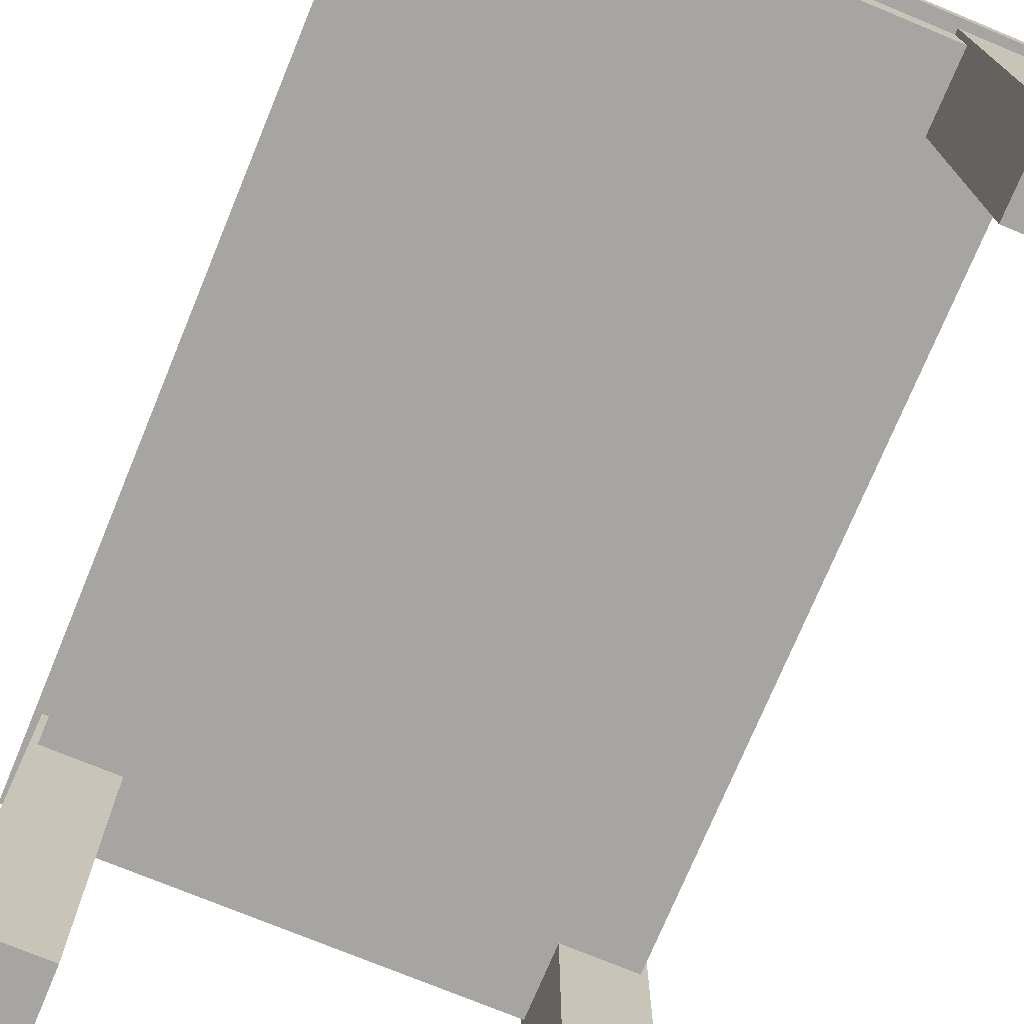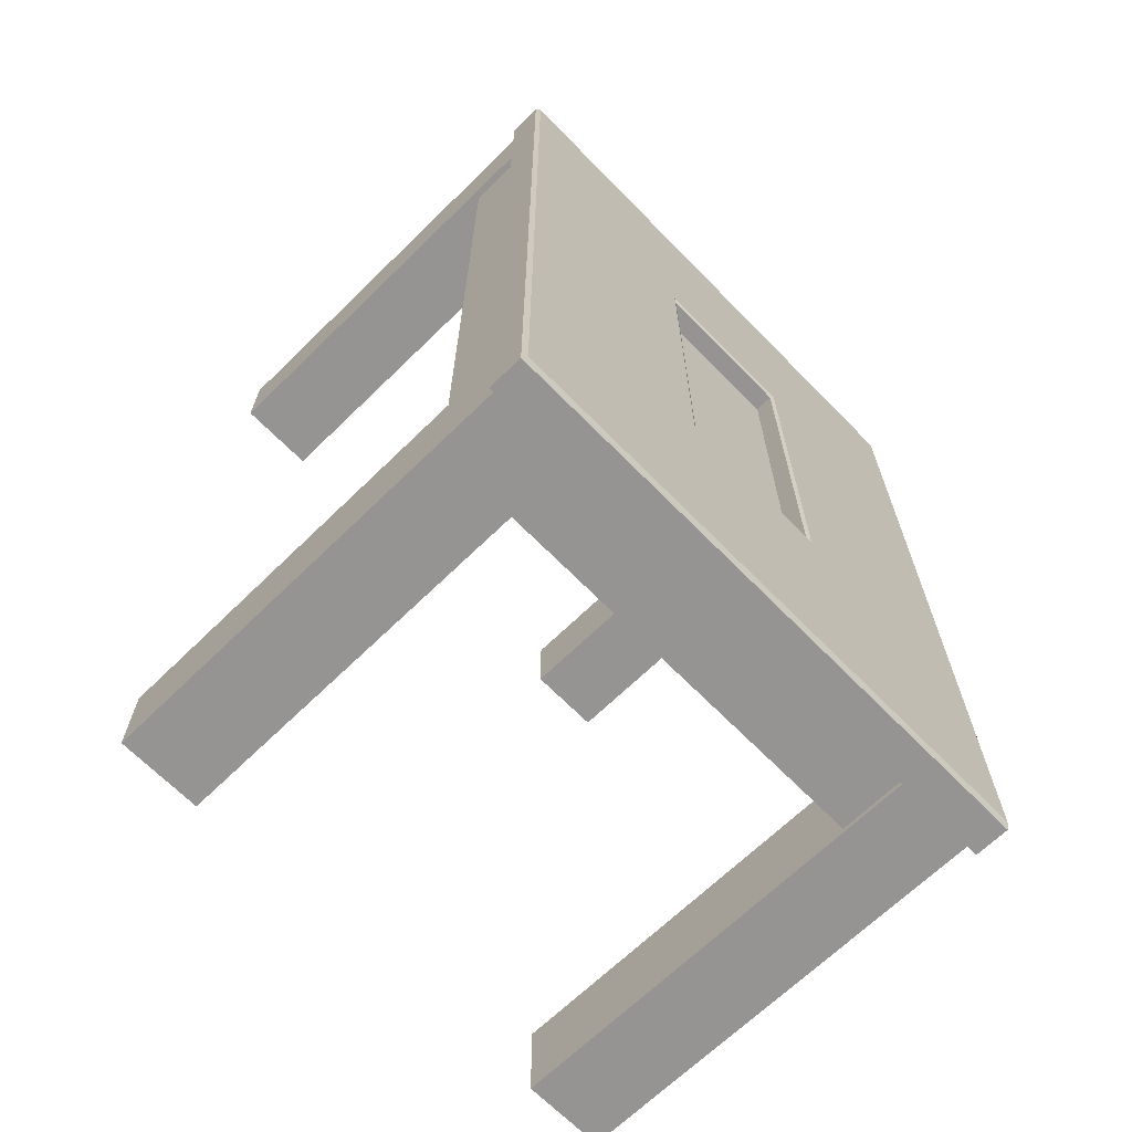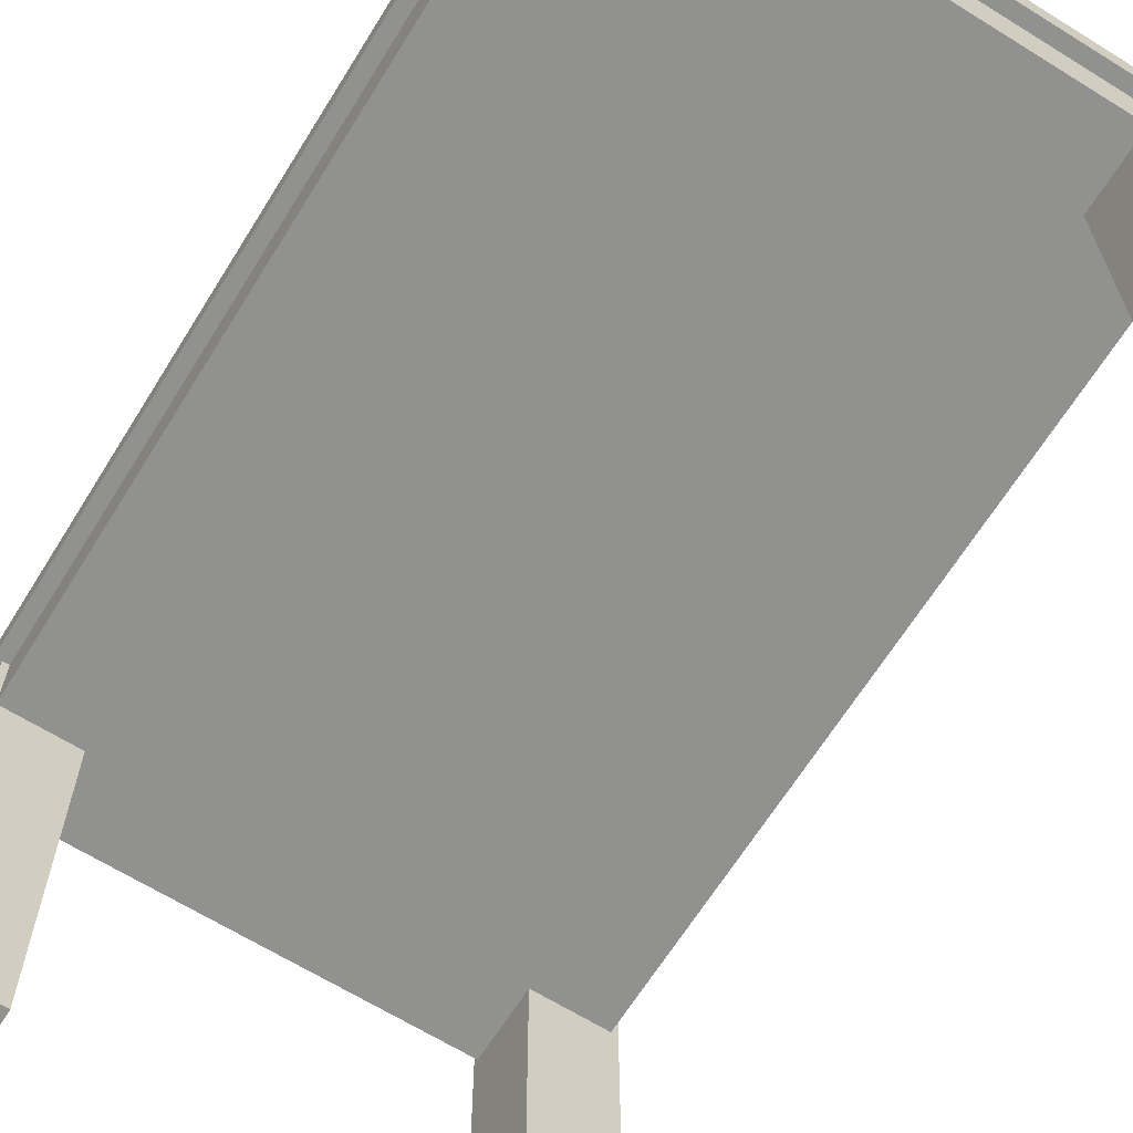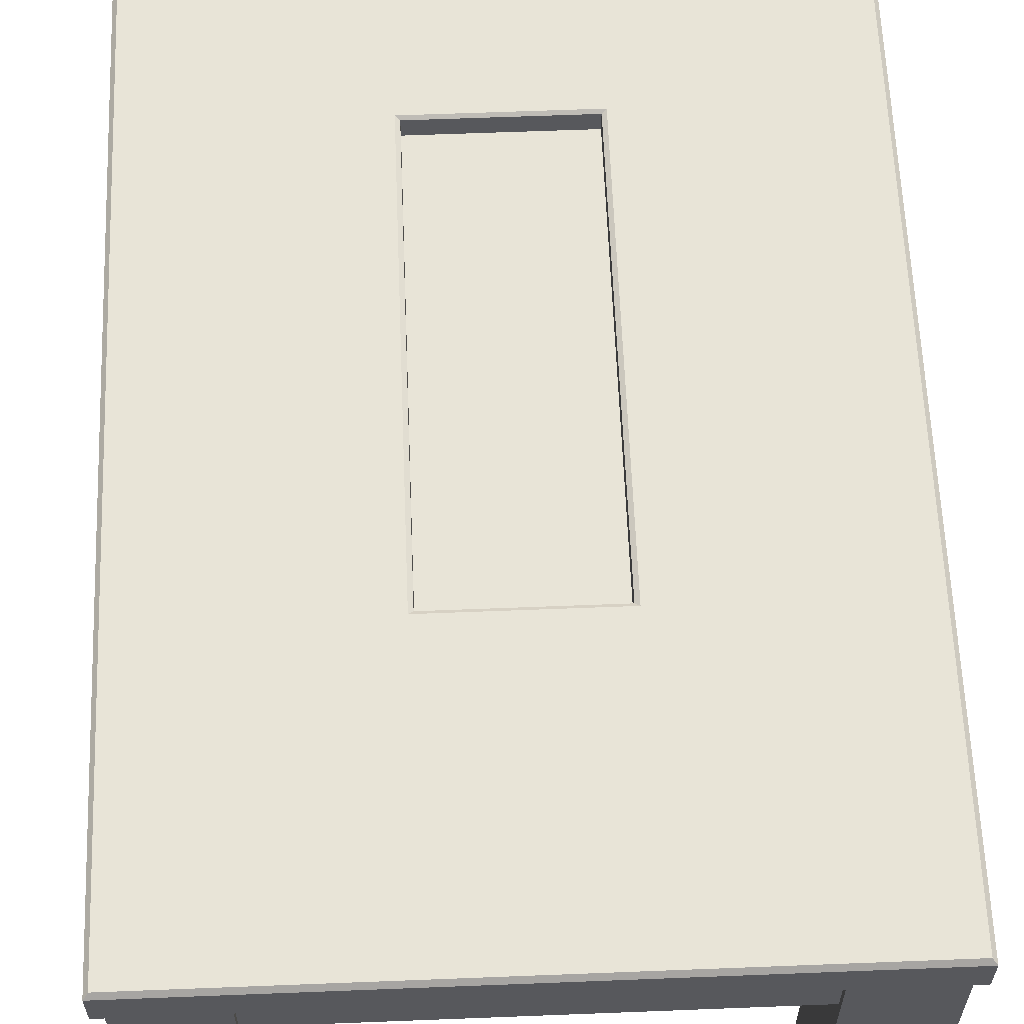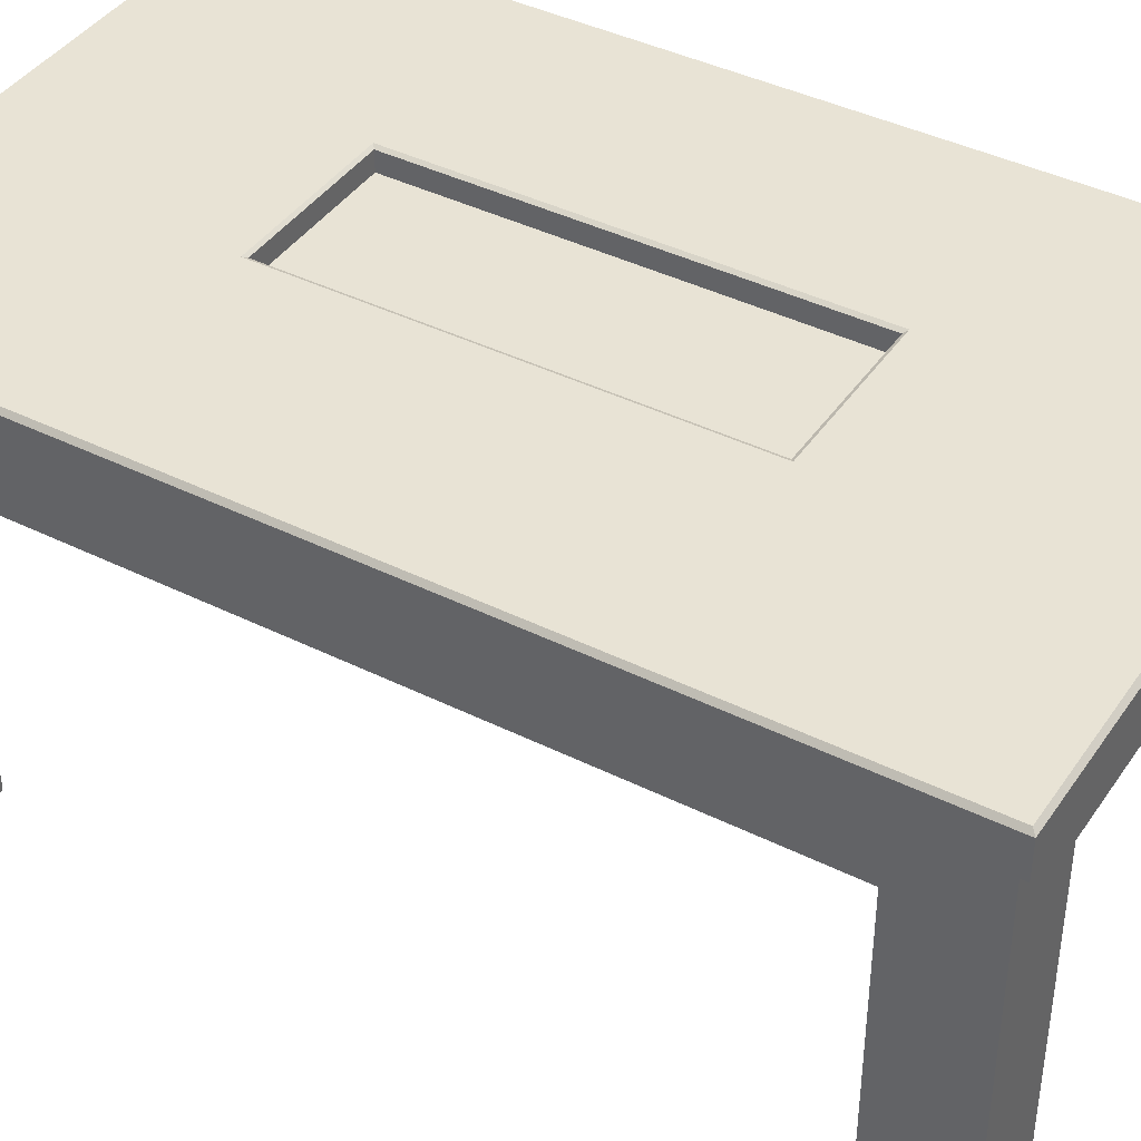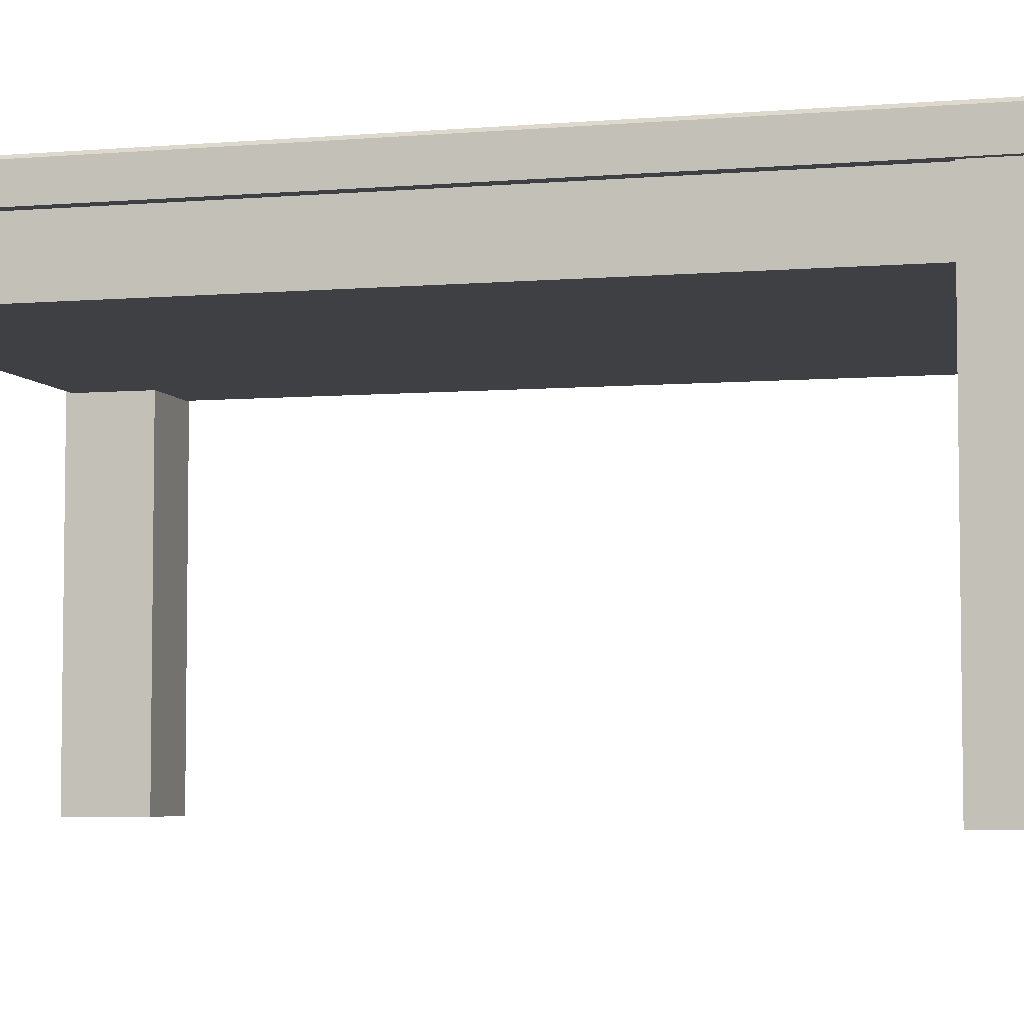
<metadata>
{"format":"obj","ext":"obj","renderer":"f3d","projection":"perspective","resolution":1024,"background":"white","views":[{"elev":-73.8,"azim":157.5,"up":"+Y"},{"elev":-67.1,"azim":134.4,"up":"+Z"},{"elev":-65.9,"azim":-31.9,"up":"+Y"},{"elev":61.3,"azim":177.7,"up":"+Y"},{"elev":41.0,"azim":121.2,"up":"+Y"},{"elev":-5.1,"azim":104.8,"up":"+Y"}]}
</metadata>
<code>
v -68.65 0 -91.34
v -48.37 0 -91.34
v -68.65 106.7 -91.34
v -48.37 106.7 -91.34
v -68.65 106.7 -111.6
v -48.37 106.7 -111.6
v -68.65 0 -111.6
v -48.37 0 -111.6
v 68.65 0 -91.34
v 48.37 0 -91.34
v 68.65 106.7 -91.34
v 48.37 106.7 -91.34
v 68.65 106.7 -111.6
v 48.37 106.7 -111.6
v 68.65 0 -111.6
v 48.37 0 -111.6
v -68.65 0 91.34
v -48.37 0 91.34
v -68.65 106.7 91.34
v -48.37 106.7 91.34
v -68.65 106.7 111.6
v -48.37 106.7 111.6
v -68.65 0 111.6
v -48.37 0 111.6
v 68.65 0 91.34
v 48.37 0 91.34
v 68.65 106.7 91.34
v 48.37 106.7 91.34
v 68.65 106.7 111.6
v 48.37 106.7 111.6
v 68.65 0 111.6
v 48.37 0 111.6
v 66.96 90.28 110.3
v -66.96 90.28 110.3
v 66.96 106.7 110.3
v -66.96 106.7 110.3
v 66.96 106.7 -110.3
v -66.96 106.7 -110.3
v 66.96 90.28 -110.3
v -66.96 90.28 -110.3
v -70.3 106.7 113.7
v 70.3 106.7 113.7
v -70.3 106.7 -113.7
v 70.3 106.7 -113.7
v -70.3 106.7 0
v 70.3 106.7 0
v -18.07 110.9 49.29
v 18.07 110.9 49.29
v 18.07 110.9 0
v -18.07 110.9 0
v 18.07 110.9 -49.29
v -18.07 110.9 -49.29
v -70.3 115.1 113.7
v -69.36 116 112.8
v 70.3 115.1 113.7
v 69.36 116 112.8
v -70.3 115.1 -113.7
v -69.36 116 -112.8
v 70.3 115.1 -113.7
v 69.36 116 -112.8
v -70.3 115.1 0
v -69.36 116 0
v 70.3 115.1 0
v 69.36 116 0
v -18.07 115.5 49.29
v -19.02 116 50.05
v 18.07 115.5 49.29
v 19.02 116 50.05
v 18.07 115.5 0
v 19.02 116 0
v -18.07 115.5 0
v -19.02 116 0
v 18.07 115.5 -49.29
v 19.02 116 -50.05
v -18.07 115.5 -49.29
v -19.02 116 -50.05
f 1 2 4 3
f 3 4 6 5
f 5 6 8 7
f 7 8 2 1
f 2 8 6 4
f 7 1 3 5
f 9 11 12 10
f 11 13 14 12
f 13 15 16 14
f 15 9 10 16
f 10 12 14 16
f 15 13 11 9
f 17 19 20 18
f 19 21 22 20
f 21 23 24 22
f 23 17 18 24
f 18 20 22 24
f 23 21 19 17
f 25 26 28 27
f 27 28 30 29
f 29 30 32 31
f 31 32 26 25
f 26 32 30 28
f 31 25 27 29
f 33 35 36 34
f 37 39 40 38
f 39 33 34 40
f 34 36 38 40
f 39 37 35 33
f 47 48 49 50
f 45 46 42 41
f 43 44 46 45
f 50 49 51 52
f 53 54 62 61
f 54 53 55 56
f 56 55 63 64
f 57 58 60 59
f 58 57 61 62
f 59 60 64 63
f 41 42 55 53
f 57 59 44 43
f 42 46 63 55
f 45 41 53 61
f 43 45 61 57
f 63 46 44 59
f 65 66 68 67
f 66 65 71 72
f 67 68 70 69
f 69 70 74 73
f 72 71 75 76
f 73 74 76 75
f 65 67 48 47
f 67 69 49 48
f 71 65 47 50
f 69 73 51 49
f 73 75 52 51
f 75 71 50 52
f 54 56 68 66
f 56 64 70 68
f 62 54 66 72
f 64 60 74 70
f 60 58 76 74
f 58 62 72 76

</code>
